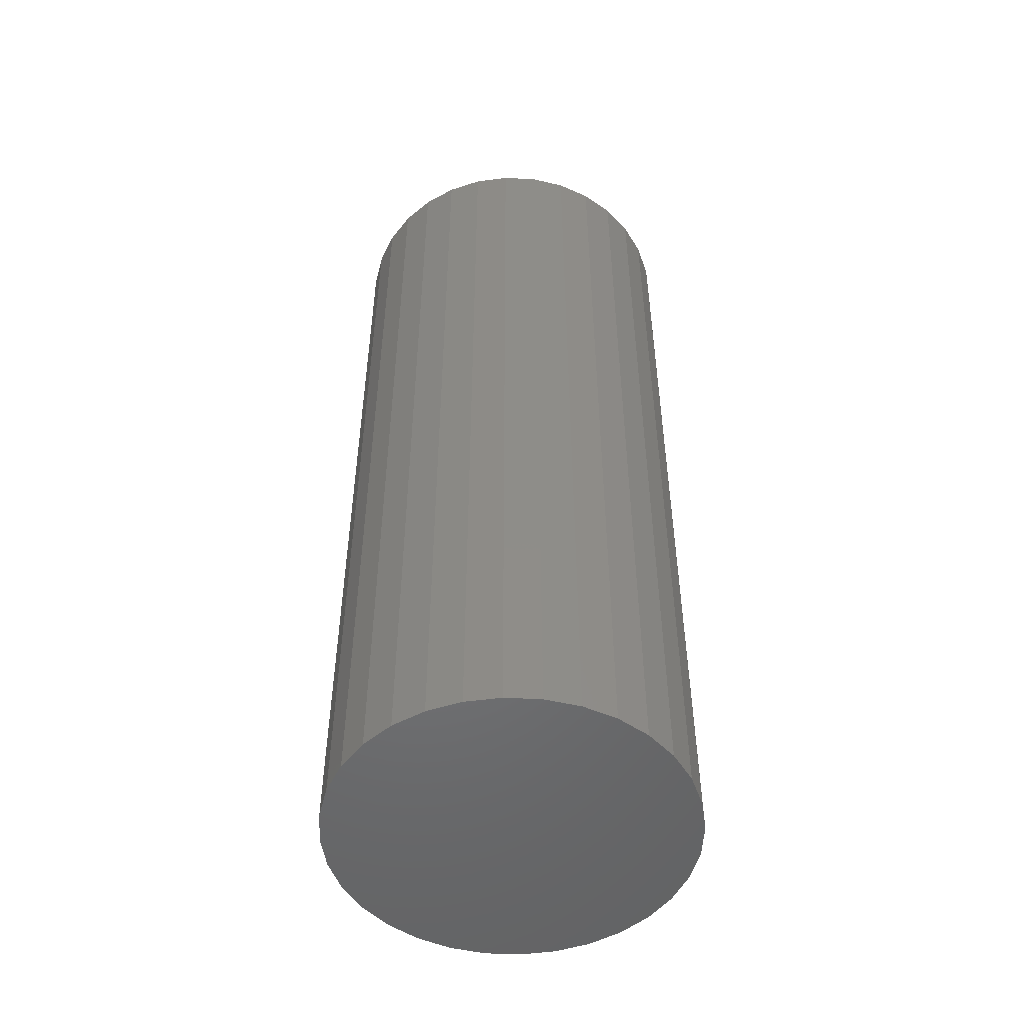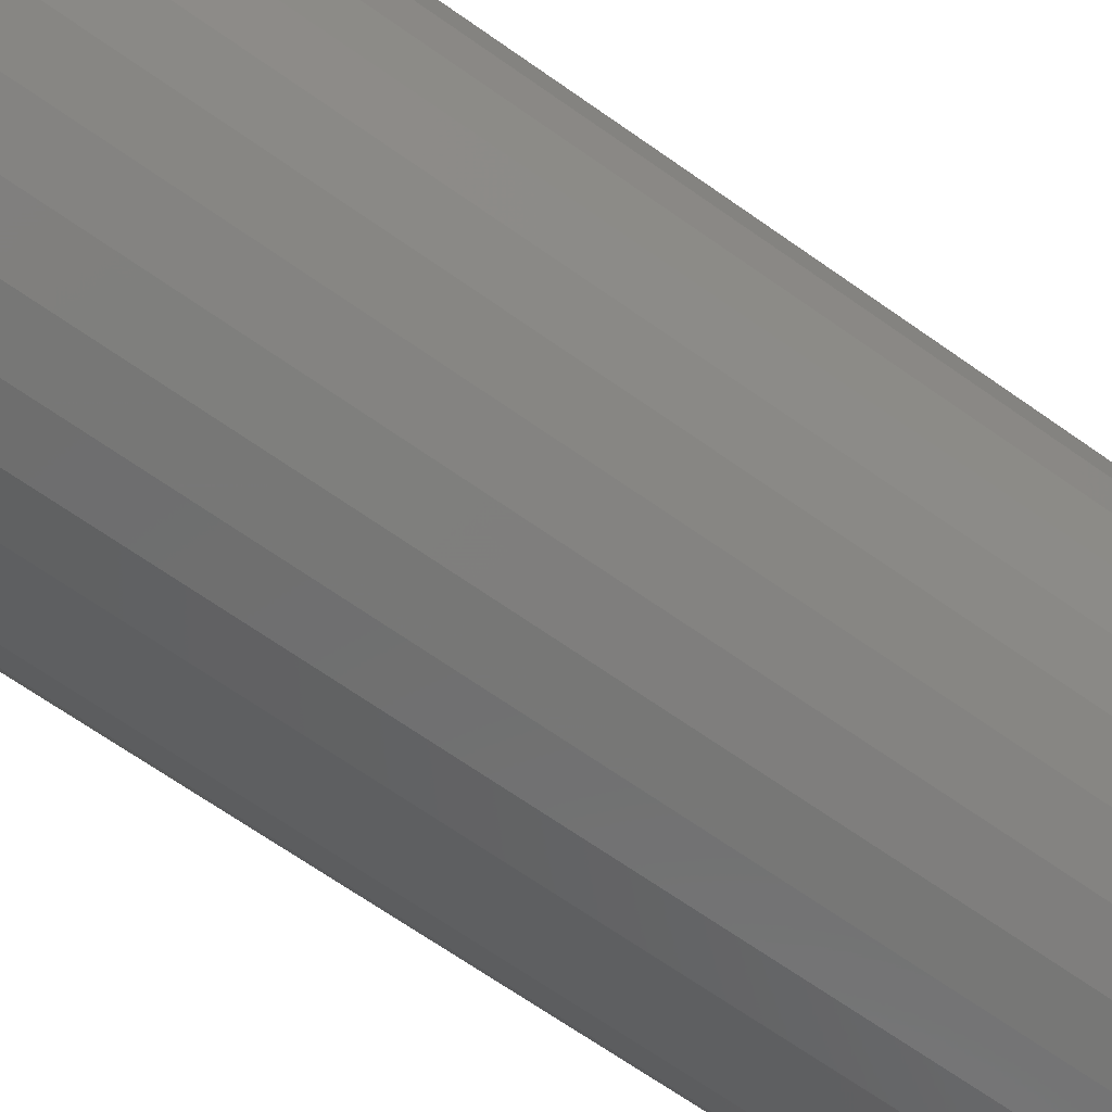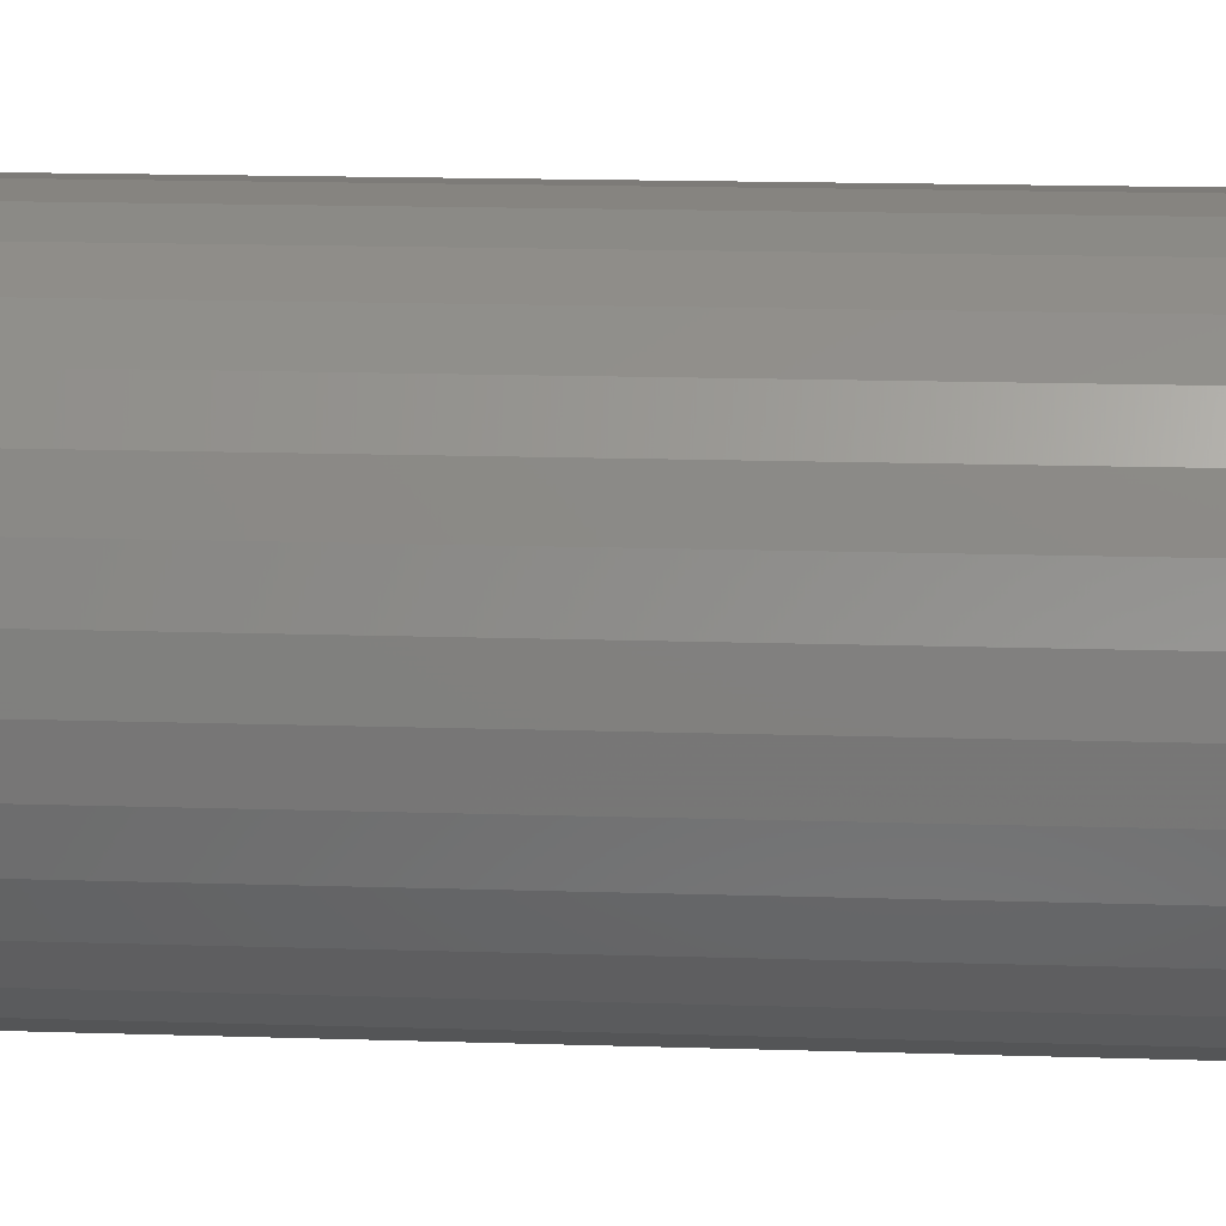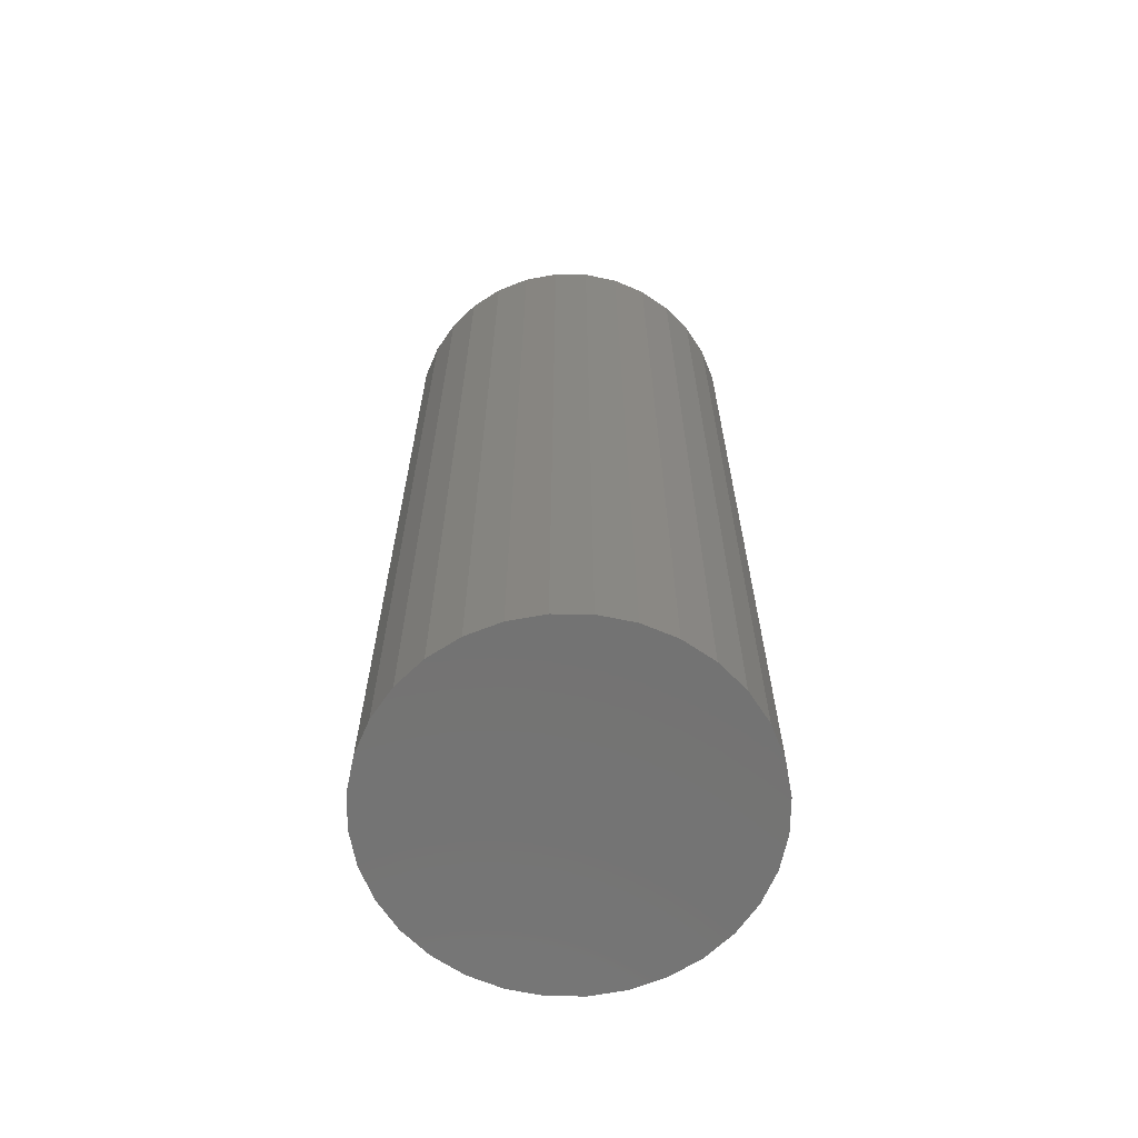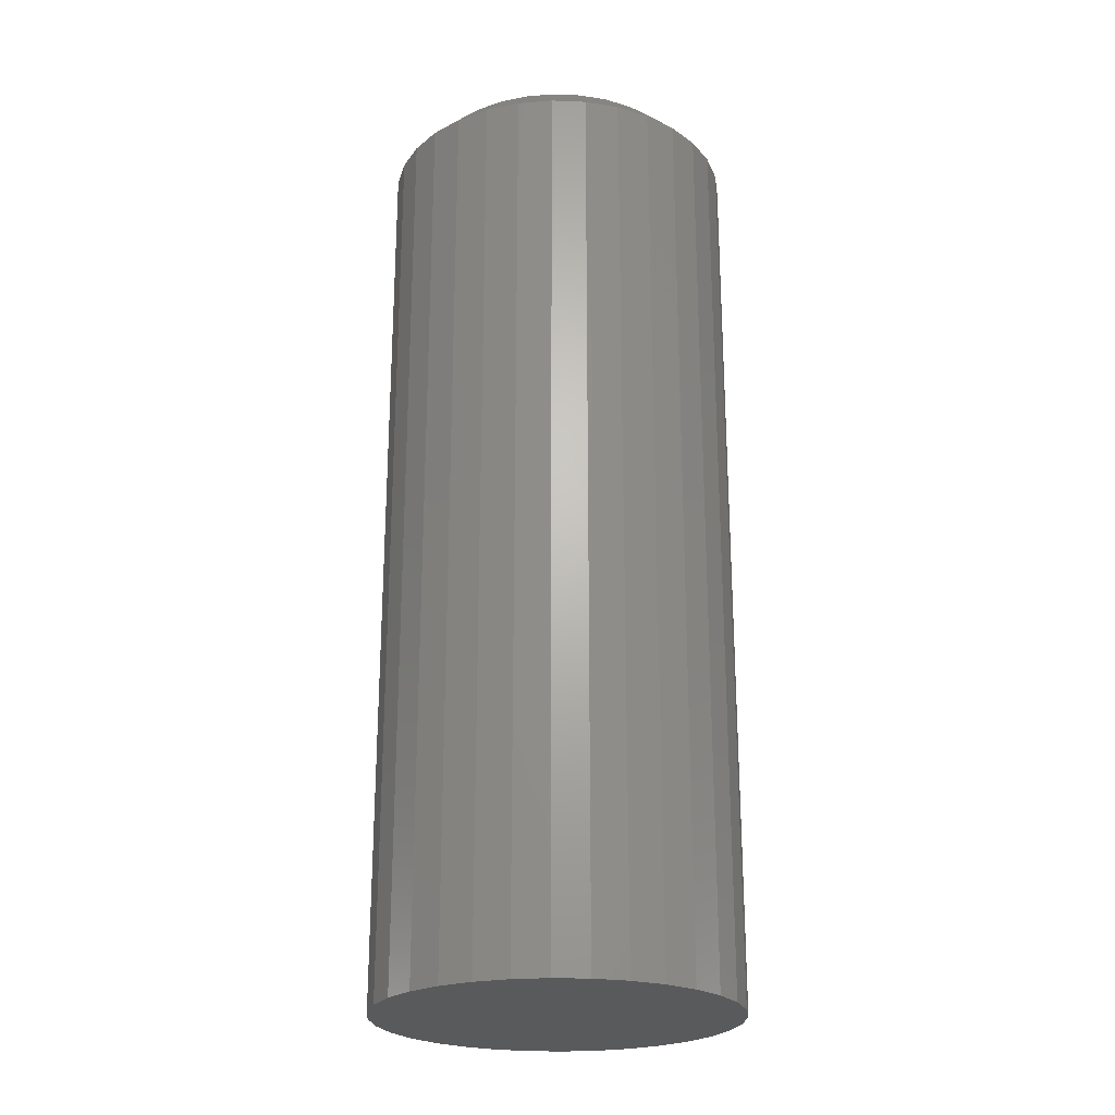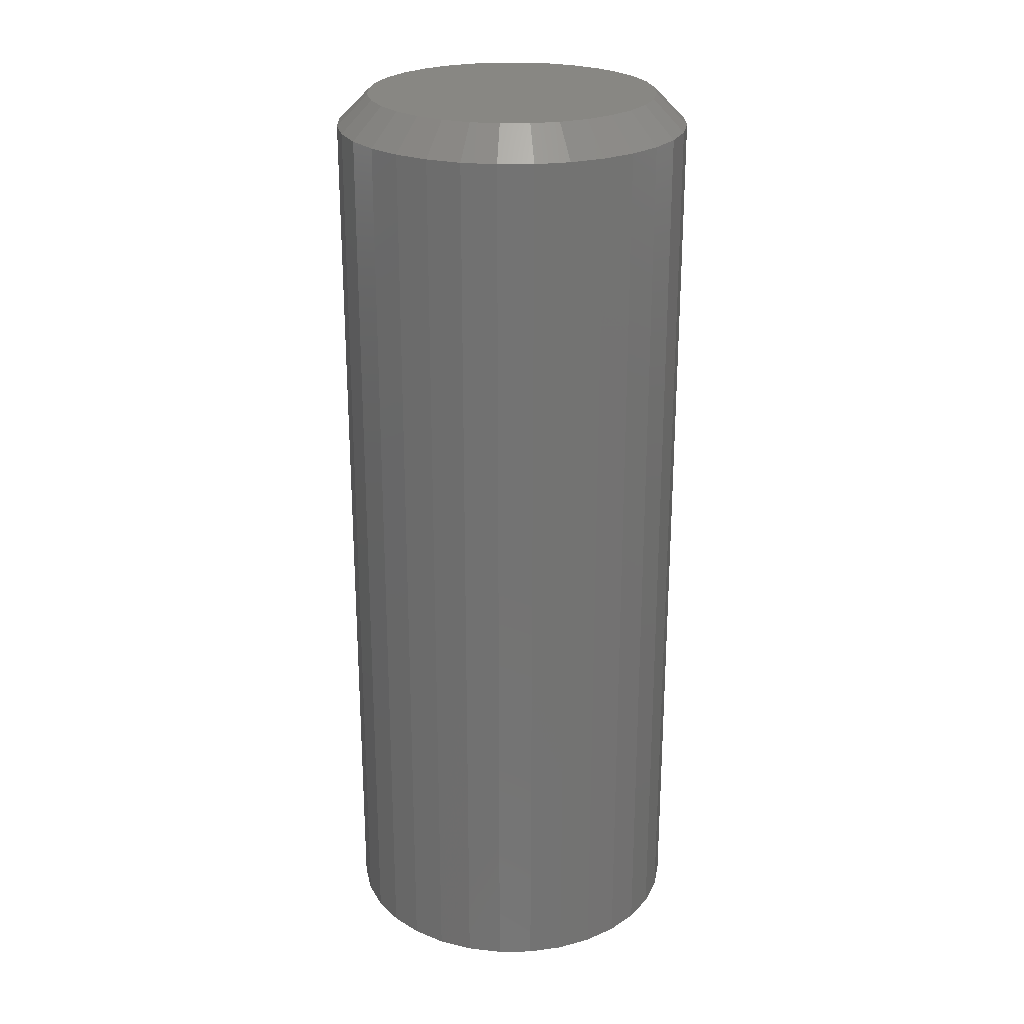
<metadata>
{"format":"stl","ext":"stl","renderer":"f3d","projection":"perspective","resolution":1024,"background":"white","views":[{"elev":-50.7,"azim":103.8,"up":"+Y"},{"elev":-65.1,"azim":-125.8,"up":"+Z"},{"elev":14.5,"azim":94.2,"up":"+Z"},{"elev":-65.4,"azim":-163.8,"up":"+Y"},{"elev":-23.7,"azim":-110.6,"up":"+Y"},{"elev":24.7,"azim":117.0,"up":"+Y"}]}
</metadata>
<code>
# stl→obj: 96 verts, 188 faces
v -0.01894 1.575e-16 0.6855
v -0.01207 1.581e-16 0.6876
v -0.004934 1.585e-16 0.6883
v 0.002205 1.589e-16 0.6876
v 0.00907 1.59e-16 0.6855
v -0.02527 1.567e-16 0.6822
v 0.0154 1.59e-16 0.6822
v -0.03081 1.559e-16 0.6776
v 0.02094 1.588e-16 0.6776
v -0.03536 1.55e-16 0.6721
v 0.02549 1.584e-16 0.6721
v -0.03874 1.542e-16 0.6657
v 0.02888 1.579e-16 0.6657
v -0.04083 1.533e-16 0.6589
v 0.03096 1.573e-16 0.6589
v 0.02888 1.548e-16 0.6377
v -0.03874 1.511e-16 0.6377
v 0.03096 1.557e-16 0.6446
v -0.03536 1.505e-16 0.6314
v 0.02549 1.539e-16 0.6314
v -0.03081 1.502e-16 0.6259
v 0.02094 1.53e-16 0.6259
v -0.02527 1.5e-16 0.6213
v 0.0154 1.522e-16 0.6213
v -0.01894 1.5e-16 0.6179
v 0.00907 1.515e-16 0.6179
v -0.01207 1.501e-16 0.6158
v -0.004934 1.504e-16 0.6151
v 0.002205 1.509e-16 0.6158
v -0.04083 1.517e-16 0.6446
v -0.04153 1.525e-16 0.6517
v 0.03166 1.565e-16 0.6517
v 0.03947 -0.007812 0.6517
v 0.03947 -0.2344 0.6517
v 0.03862 -0.007812 0.6431
v 0.03862 -0.2344 0.6431
v 0.03609 -0.007812 0.6347
v 0.03609 -0.2344 0.6347
v 0.03199 -0.007812 0.6271
v 0.03199 -0.2344 0.6271
v 0.02647 -0.007812 0.6203
v 0.02647 -0.2344 0.6203
v 0.01974 -0.007812 0.6148
v 0.01974 -0.2344 0.6148
v 0.01206 -0.007812 0.6107
v 0.01206 -0.2344 0.6107
v 0.003729 -0.007812 0.6082
v 0.003729 -0.2344 0.6082
v -0.004934 -0.007812 0.6073
v -0.004934 -0.2344 0.6073
v -0.0136 -0.007812 0.6082
v -0.0136 -0.2344 0.6082
v -0.02193 -0.007812 0.6107
v -0.02193 -0.2344 0.6107
v -0.02961 -0.007812 0.6148
v -0.02961 -0.2344 0.6148
v -0.03634 -0.007812 0.6203
v -0.03634 -0.2344 0.6203
v -0.04186 -0.007812 0.6271
v -0.04186 -0.2344 0.6271
v -0.04596 -0.007812 0.6347
v -0.04596 -0.2344 0.6347
v -0.04849 -0.007812 0.6431
v -0.04849 -0.2344 0.6431
v -0.04934 -0.007812 0.6517
v -0.04934 -0.2344 0.6517
v -0.04849 -0.007812 0.6604
v -0.04849 -0.2344 0.6604
v -0.04596 -0.007812 0.6687
v -0.04596 -0.2344 0.6687
v -0.04186 -0.007812 0.6764
v -0.04186 -0.2344 0.6764
v -0.03634 -0.007812 0.6831
v -0.03634 -0.2344 0.6831
v -0.02961 -0.007812 0.6887
v -0.02961 -0.2344 0.6887
v -0.02193 -0.007812 0.6928
v -0.02193 -0.2344 0.6928
v -0.0136 -0.007812 0.6953
v -0.0136 -0.2344 0.6953
v -0.004934 -0.007812 0.6961
v -0.004934 -0.2344 0.6961
v 0.003729 -0.007812 0.6953
v 0.003729 -0.2344 0.6953
v 0.01206 -0.007812 0.6928
v 0.01206 -0.2344 0.6928
v 0.01974 -0.007812 0.6887
v 0.01974 -0.2344 0.6887
v 0.02647 -0.007812 0.6831
v 0.02647 -0.2344 0.6831
v 0.03199 -0.007812 0.6764
v 0.03199 -0.2344 0.6764
v 0.03609 -0.007812 0.6687
v 0.03609 -0.2344 0.6687
v 0.03862 -0.007812 0.6604
v 0.03862 -0.2344 0.6604
f 1 2 3
f 1 3 4
f 5 1 4
f 6 1 5
f 7 6 5
f 8 6 7
f 9 8 7
f 10 8 9
f 11 10 9
f 12 10 11
f 13 12 11
f 14 12 13
f 15 14 13
f 16 17 18
f 19 17 16
f 20 19 16
f 21 19 20
f 22 21 20
f 23 21 22
f 24 23 22
f 25 23 24
f 26 25 24
f 27 25 26
f 28 27 26
f 29 28 26
f 17 30 18
f 18 30 31
f 18 31 32
f 32 31 14
f 32 14 15
f 33 34 35
f 35 34 36
f 35 36 37
f 37 36 38
f 37 38 39
f 39 38 40
f 39 40 41
f 41 40 42
f 41 42 43
f 43 42 44
f 43 44 45
f 45 44 46
f 45 46 47
f 47 46 48
f 47 48 49
f 49 48 50
f 49 50 51
f 51 50 52
f 51 52 53
f 53 52 54
f 53 54 55
f 55 54 56
f 55 56 57
f 57 56 58
f 57 58 59
f 59 58 60
f 59 60 61
f 61 60 62
f 61 62 63
f 63 62 64
f 63 64 65
f 65 64 66
f 65 66 67
f 67 66 68
f 67 68 69
f 69 68 70
f 69 70 71
f 71 70 72
f 71 72 73
f 73 72 74
f 73 74 75
f 75 74 76
f 75 76 77
f 77 76 78
f 77 78 79
f 79 78 80
f 79 80 81
f 81 80 82
f 81 82 83
f 83 82 84
f 83 84 85
f 85 84 86
f 85 86 87
f 87 86 88
f 87 88 89
f 89 88 90
f 89 90 91
f 91 90 92
f 91 92 93
f 93 92 94
f 93 94 95
f 95 94 96
f 95 96 33
f 33 96 34
f 32 95 33
f 32 15 95
f 65 14 31
f 65 67 14
f 13 93 95
f 13 95 15
f 11 89 91
f 91 93 11
f 11 93 13
f 5 85 87
f 5 87 7
f 87 9 7
f 4 81 83
f 83 85 4
f 4 85 5
f 1 77 79
f 1 79 2
f 79 3 2
f 6 73 75
f 75 77 6
f 6 77 1
f 12 69 71
f 12 71 10
f 71 8 10
f 67 69 14
f 14 69 12
f 89 11 9
f 9 87 89
f 81 4 3
f 3 79 81
f 73 6 8
f 8 71 73
f 31 63 65
f 31 30 63
f 33 18 32
f 33 35 18
f 17 61 63
f 17 63 30
f 19 57 59
f 59 61 19
f 19 61 17
f 25 53 55
f 25 55 23
f 55 21 23
f 27 49 51
f 51 53 27
f 27 53 25
f 26 45 47
f 26 47 29
f 47 28 29
f 24 41 43
f 43 45 24
f 24 45 26
f 16 37 39
f 16 39 20
f 39 22 20
f 35 37 18
f 18 37 16
f 57 19 21
f 21 55 57
f 49 27 28
f 28 47 49
f 41 24 22
f 22 39 41
f 82 80 78
f 84 82 78
f 84 78 86
f 86 78 76
f 86 76 88
f 88 76 74
f 88 74 90
f 90 74 72
f 90 72 92
f 92 72 70
f 92 70 94
f 94 70 68
f 94 68 96
f 36 62 38
f 38 62 60
f 38 60 40
f 40 60 58
f 40 58 42
f 42 58 56
f 42 56 44
f 44 56 54
f 44 54 46
f 46 54 52
f 46 52 50
f 46 50 48
f 96 68 34
f 34 68 66
f 34 66 36
f 36 66 64
f 36 64 62

</code>
